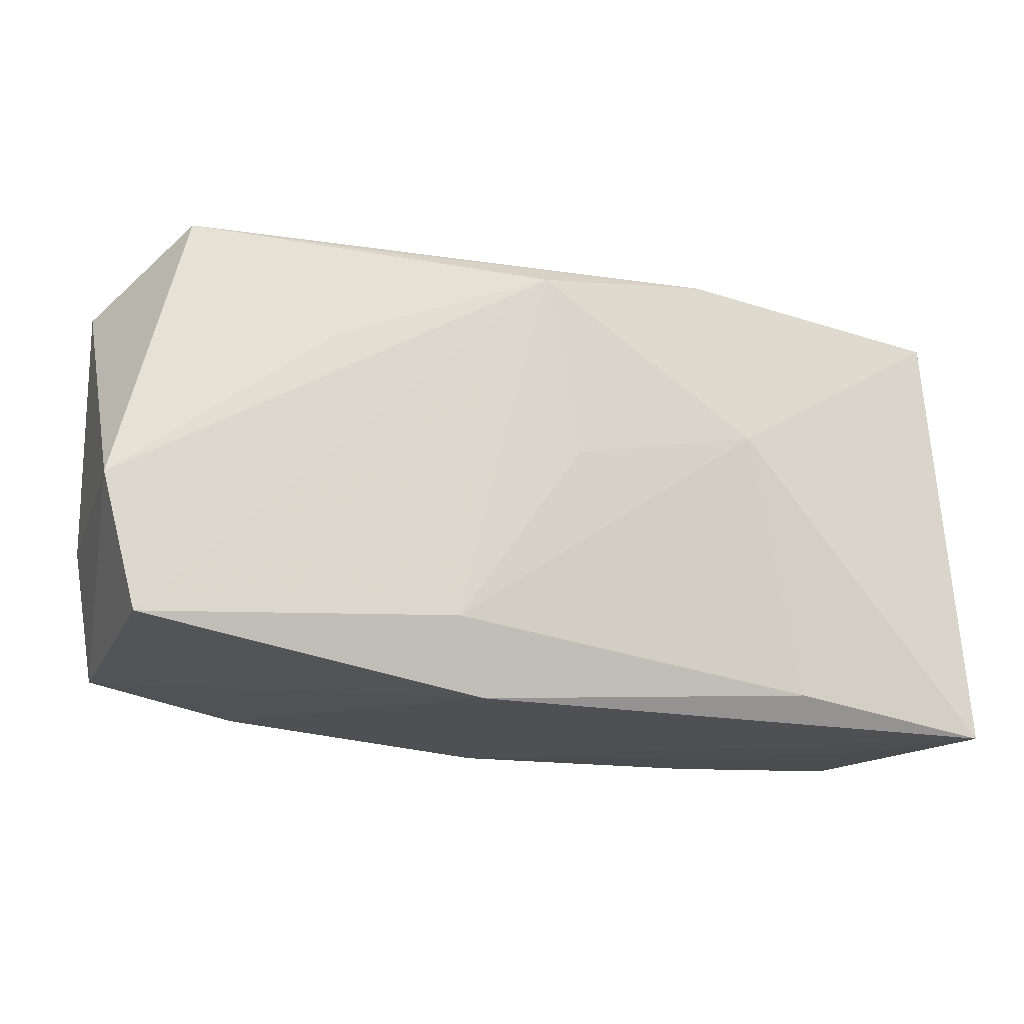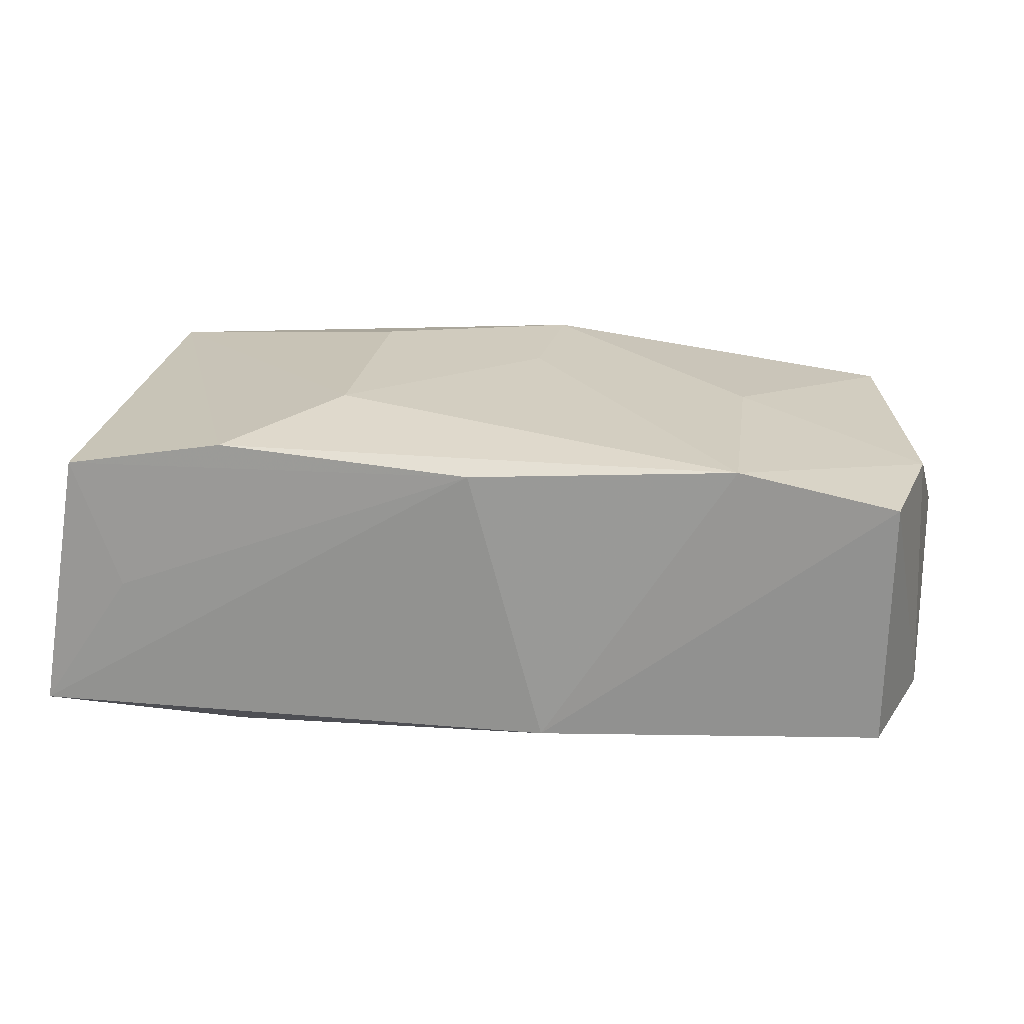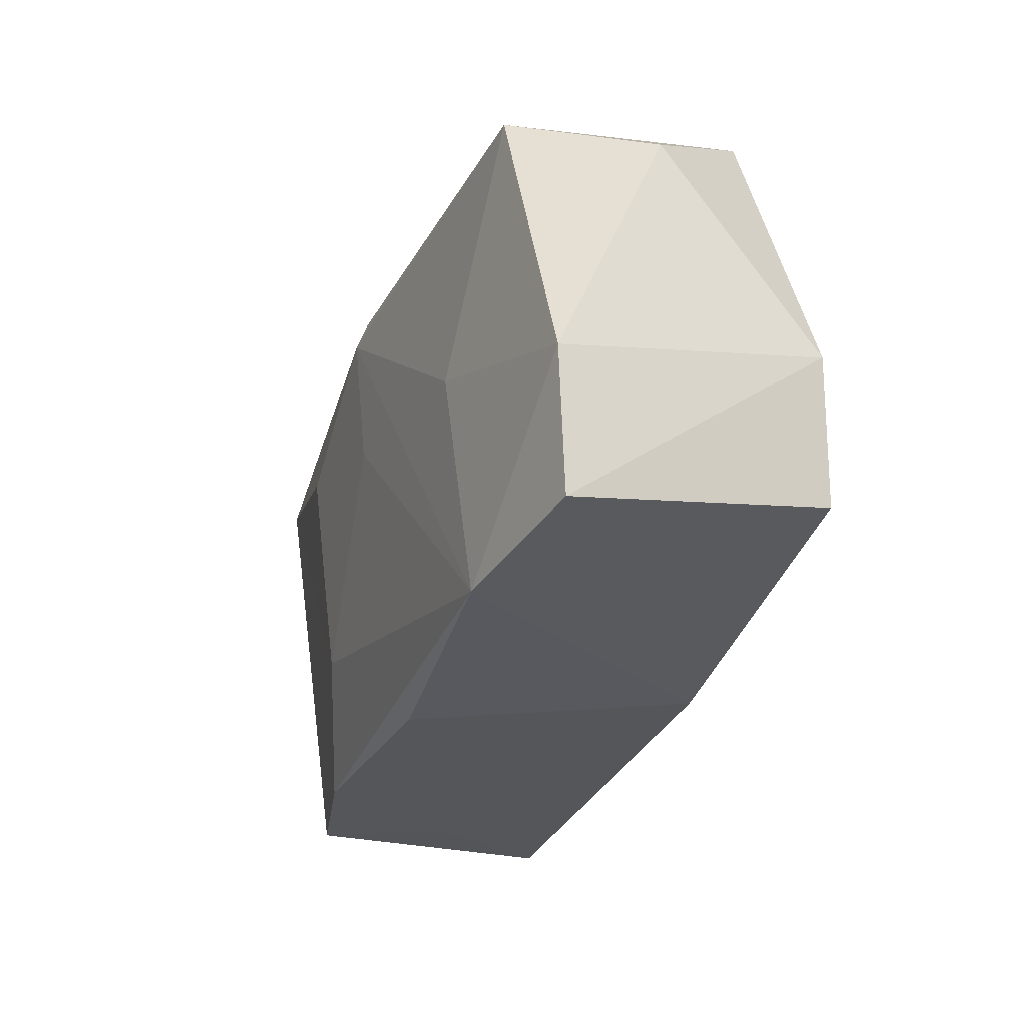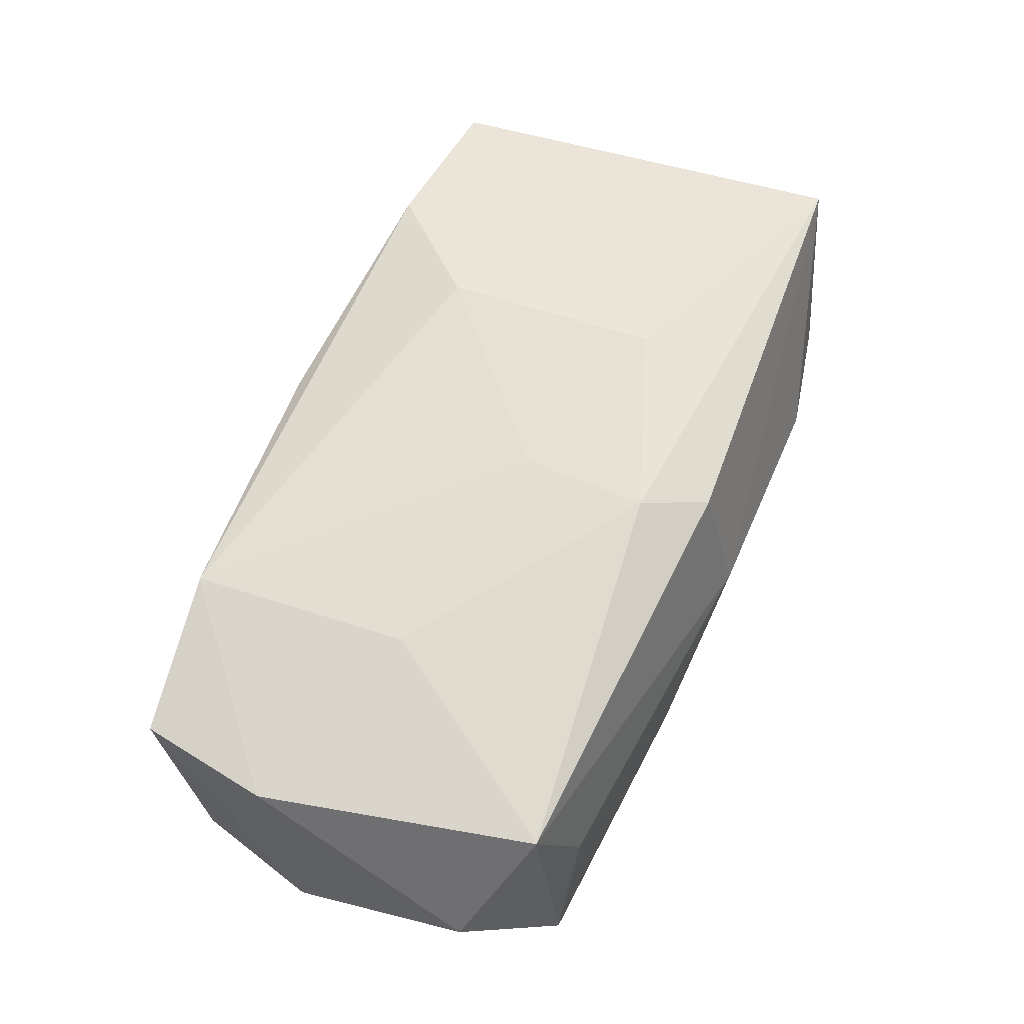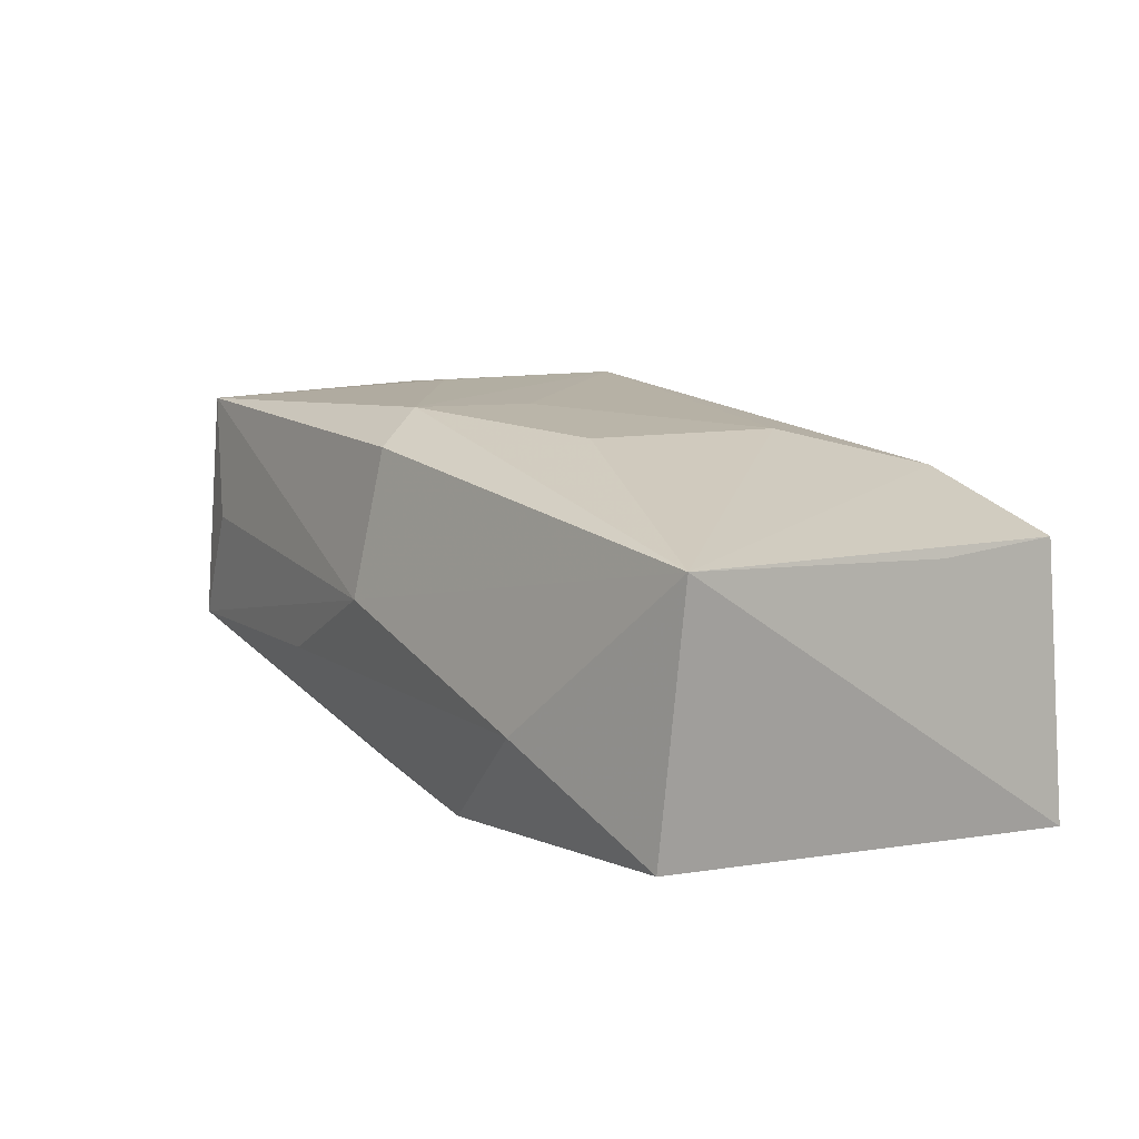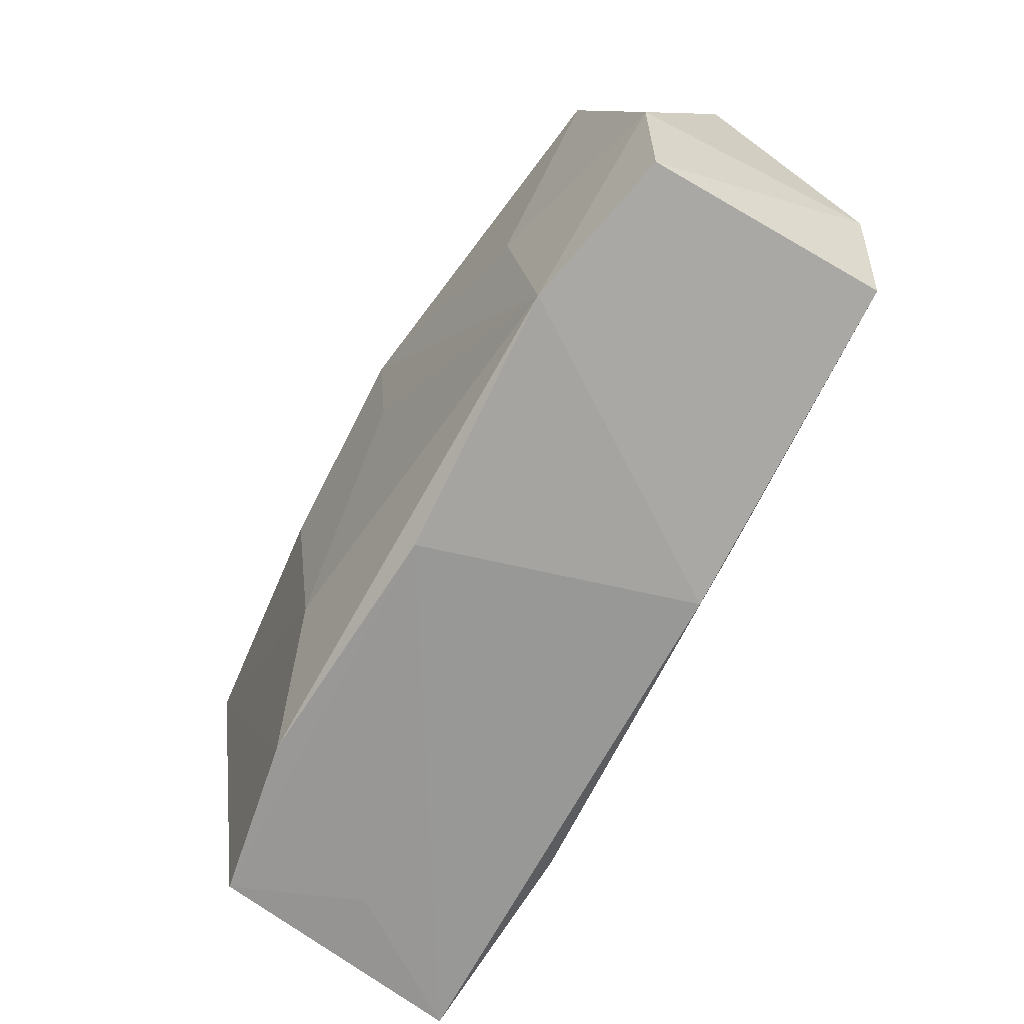
<metadata>
{"format":"obj","ext":"obj","renderer":"f3d","projection":"perspective","resolution":1024,"background":"white","views":[{"elev":-14.1,"azim":161.4,"up":"+Y"},{"elev":17.1,"azim":12.9,"up":"+Z"},{"elev":-25.6,"azim":72.5,"up":"+Y"},{"elev":60.7,"azim":116.2,"up":"+Z"},{"elev":18.1,"azim":-122.1,"up":"+Z"},{"elev":-68.6,"azim":61.0,"up":"+Y"}]}
</metadata>
<code>
v 0.01898 0.0197 -0.01045
v 0.03981 -0.002394 -0.01195
v 0.02466 -0.01861 0.01136
v 0.04003 0.01441 0.000739
v -0.03745 -0.02068 -0.01334
v 0.003477 0.01377 0.01635
v 0.01134 0.02143 -0.005375
v -0.01531 0.004558 -0.01489
v 0.002371 -0.02121 0.01029
v 0.03715 -0.01376 -0.01309
v 0.03936 -0.004644 0.00923
v 0.003329 0.00296 0.01528
v -0.01241 0.007043 0.01628
v -0.03364 -0.02122 0.009329
v -0.03487 -0.009414 0.009883
v 0.0331 0.02065 -0.008665
v -0.03658 0.0148 0.01354
v -0.0117 0.01882 -0.01284
v 0.02089 0.01119 -0.01227
v -0.01981 -0.01791 -0.01489
v 0.01098 -0.01285 -0.01489
v 0.002899 0.01765 -0.0135
v -0.0007127 0.02186 0.002475
v 0.02289 0.0003592 0.0132
v 0.03785 -0.01622 0.00824
v -0.03656 0.01699 -0.008159
v 0.008365 -0.01928 -0.01313
v -0.0003208 0.01875 0.01452
v 0.0004063 0.001967 -0.01462
v 0.02897 0.02046 0.001656
v -0.0293 -0.02107 -0.001637
v -0.01126 -0.01154 0.01432
v -0.01959 -0.02122 0.01177
v 0.03361 0.01844 0.0116
v -0.02222 0.02046 -0.002146
f 4 16 34
f 2 16 4
f 2 25 10
f 10 22 2
f 21 20 8
f 21 22 10
f 17 15 14
f 10 25 27
f 27 21 10
f 20 21 27
f 35 17 23
f 35 26 17
f 23 17 28
f 28 34 23
f 30 16 23
f 23 34 30
f 30 34 16
f 11 2 4
f 25 2 11
f 4 34 11
f 34 24 11
f 19 22 16
f 16 2 19
f 19 2 22
f 8 22 29
f 29 21 8
f 22 21 29
f 5 14 15
f 17 26 5
f 5 15 17
f 8 20 5
f 5 26 8
f 20 27 5
f 9 5 27
f 23 16 7
f 7 35 23
f 26 35 18
f 8 26 18
f 18 22 8
f 35 7 18
f 18 7 16
f 25 11 3
f 3 11 24
f 3 27 25
f 3 9 27
f 34 28 6
f 6 24 34
f 6 28 17
f 6 3 24
f 14 5 31
f 31 9 14
f 5 9 31
f 14 9 33
f 32 17 33
f 17 14 33
f 33 3 32
f 9 3 33
f 16 22 1
f 1 18 16
f 22 18 1
f 32 3 12
f 3 6 12
f 13 17 32
f 13 6 17
f 32 12 13
f 13 12 6

</code>
